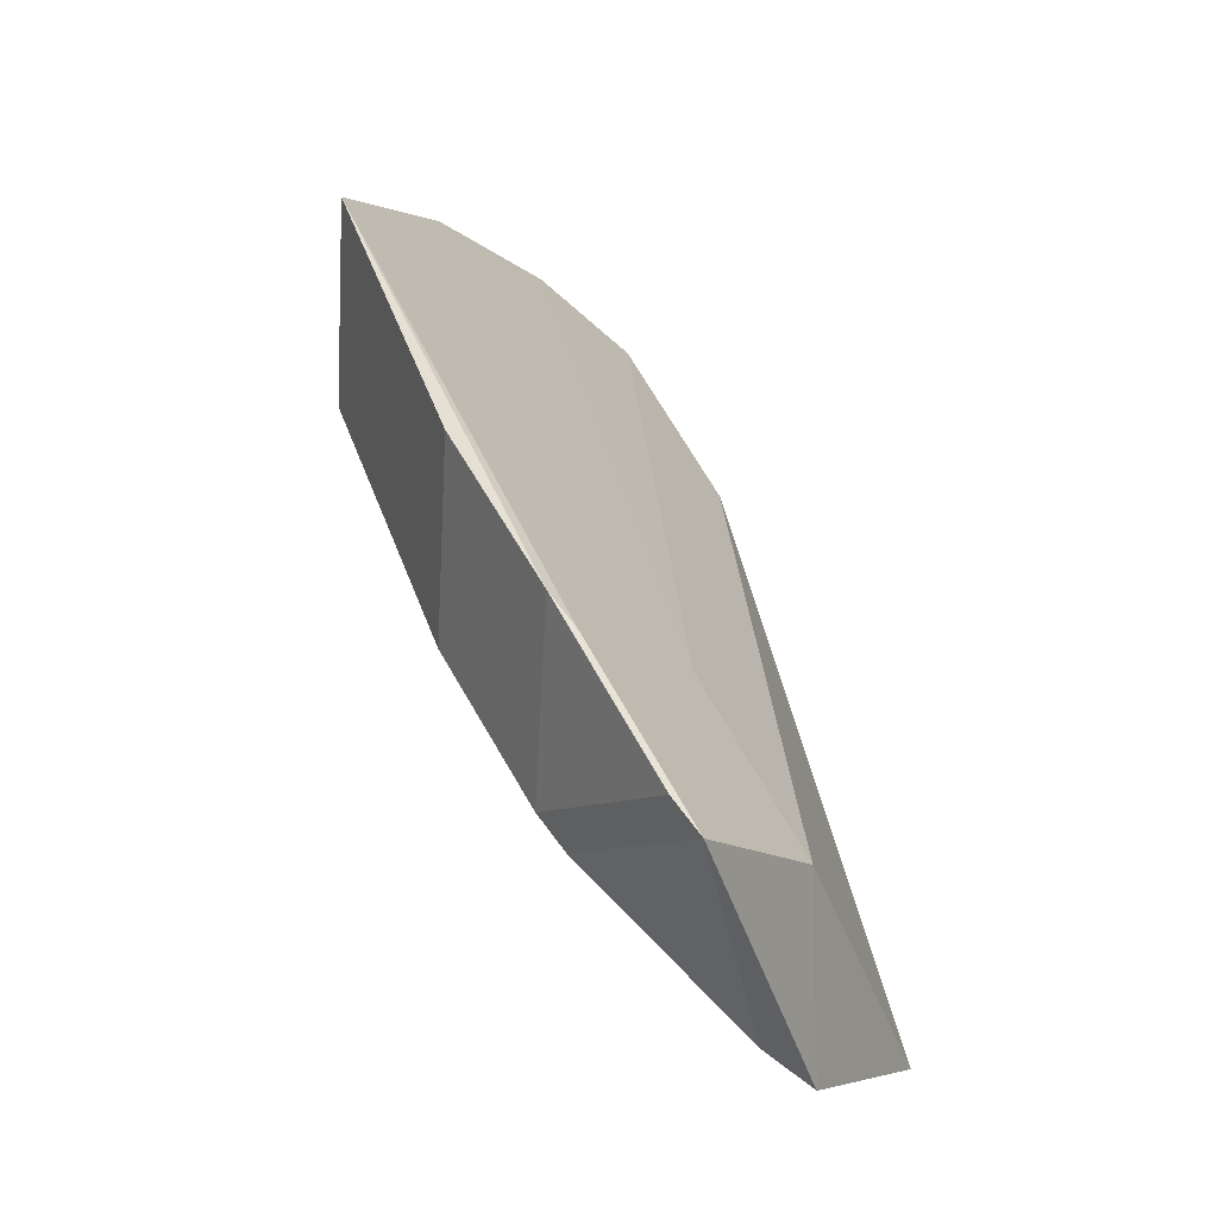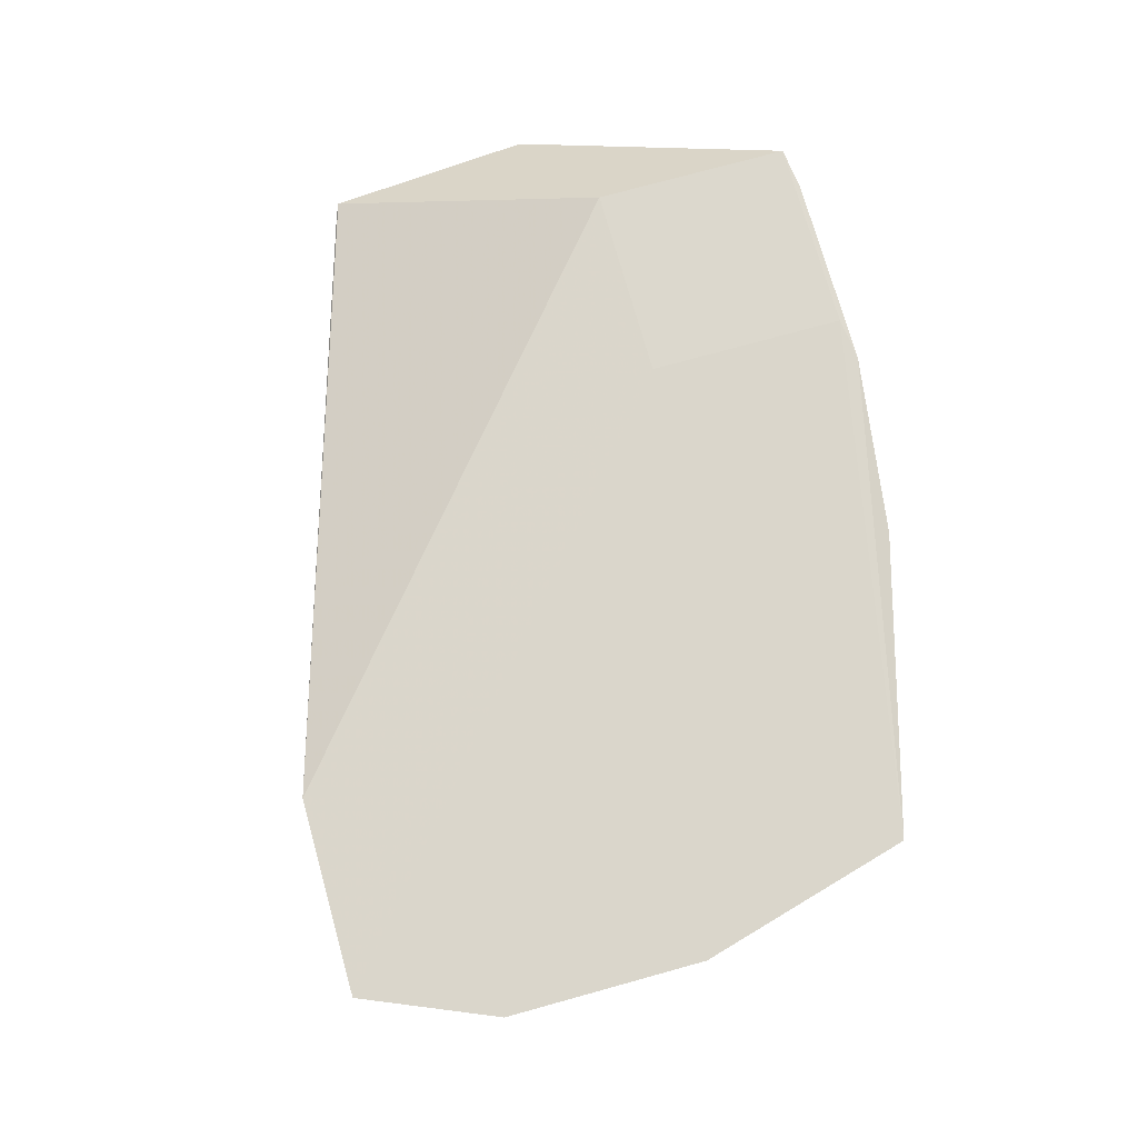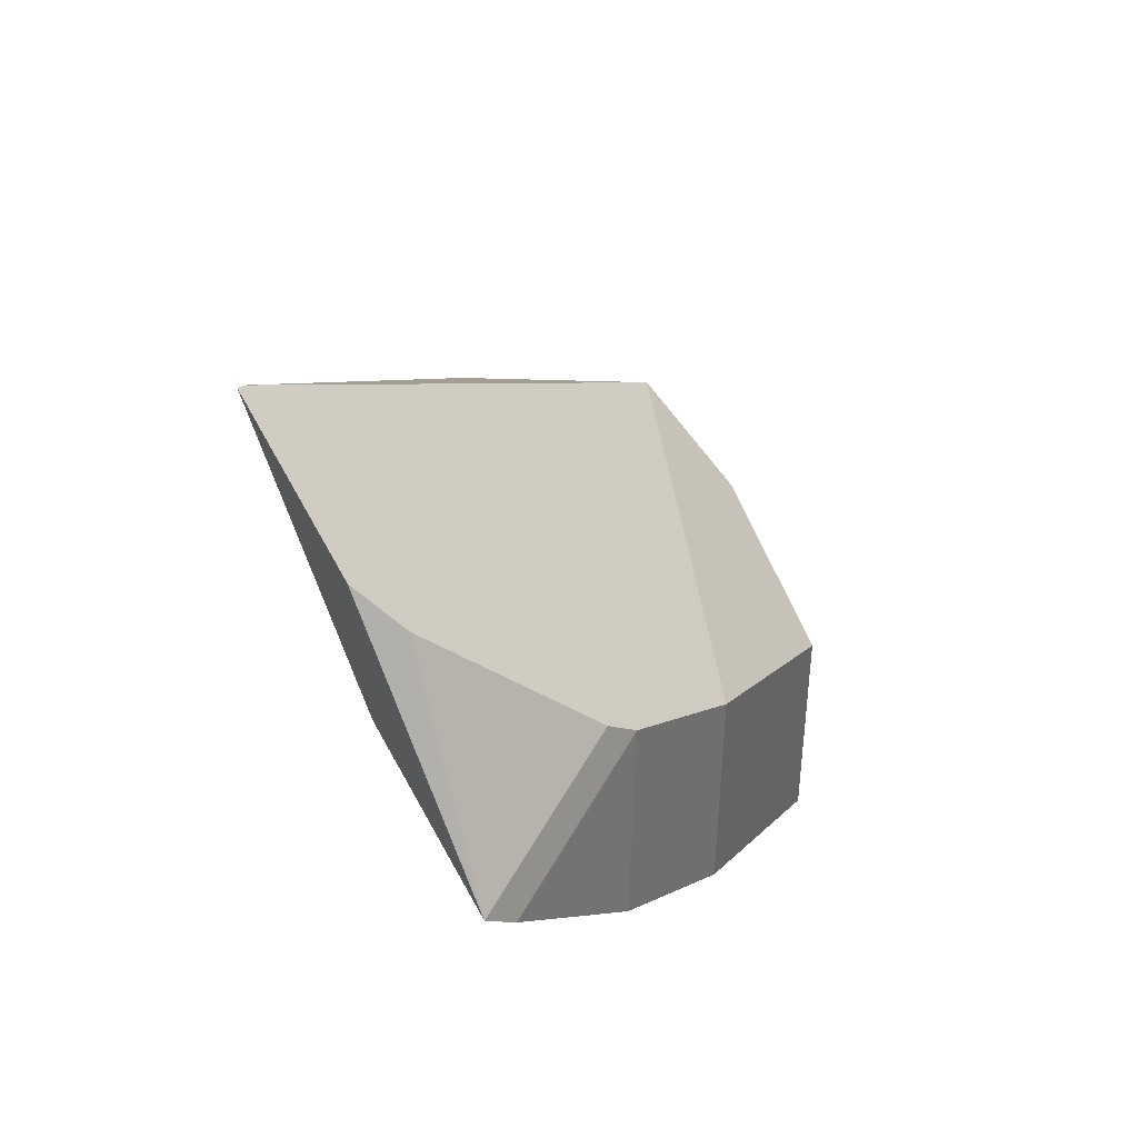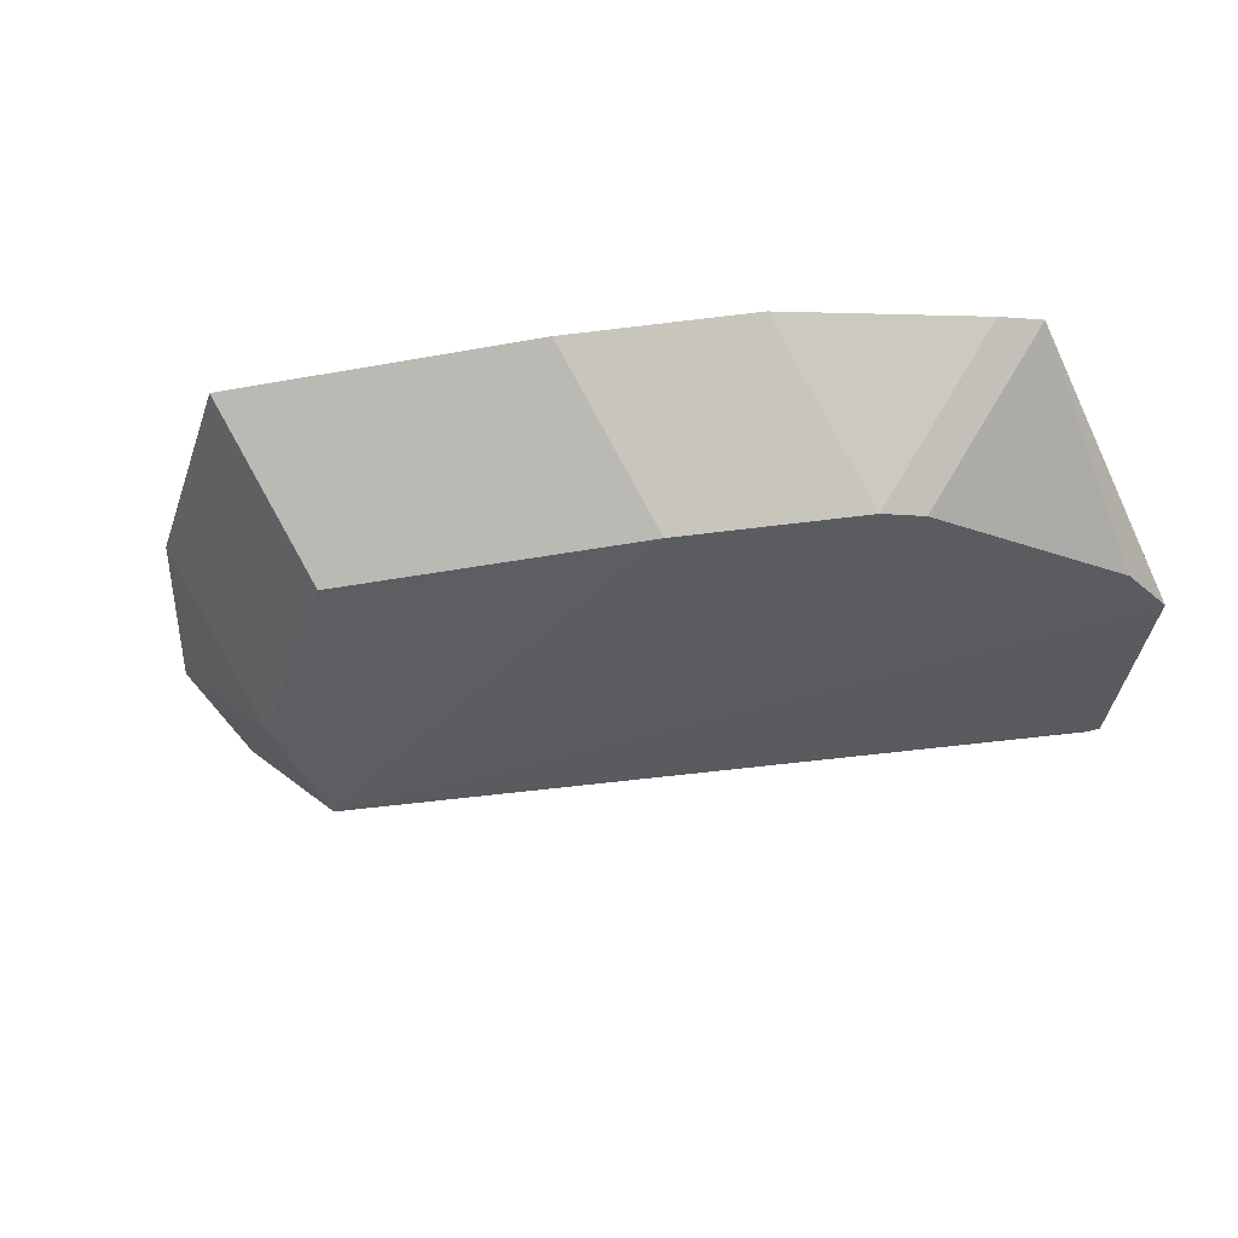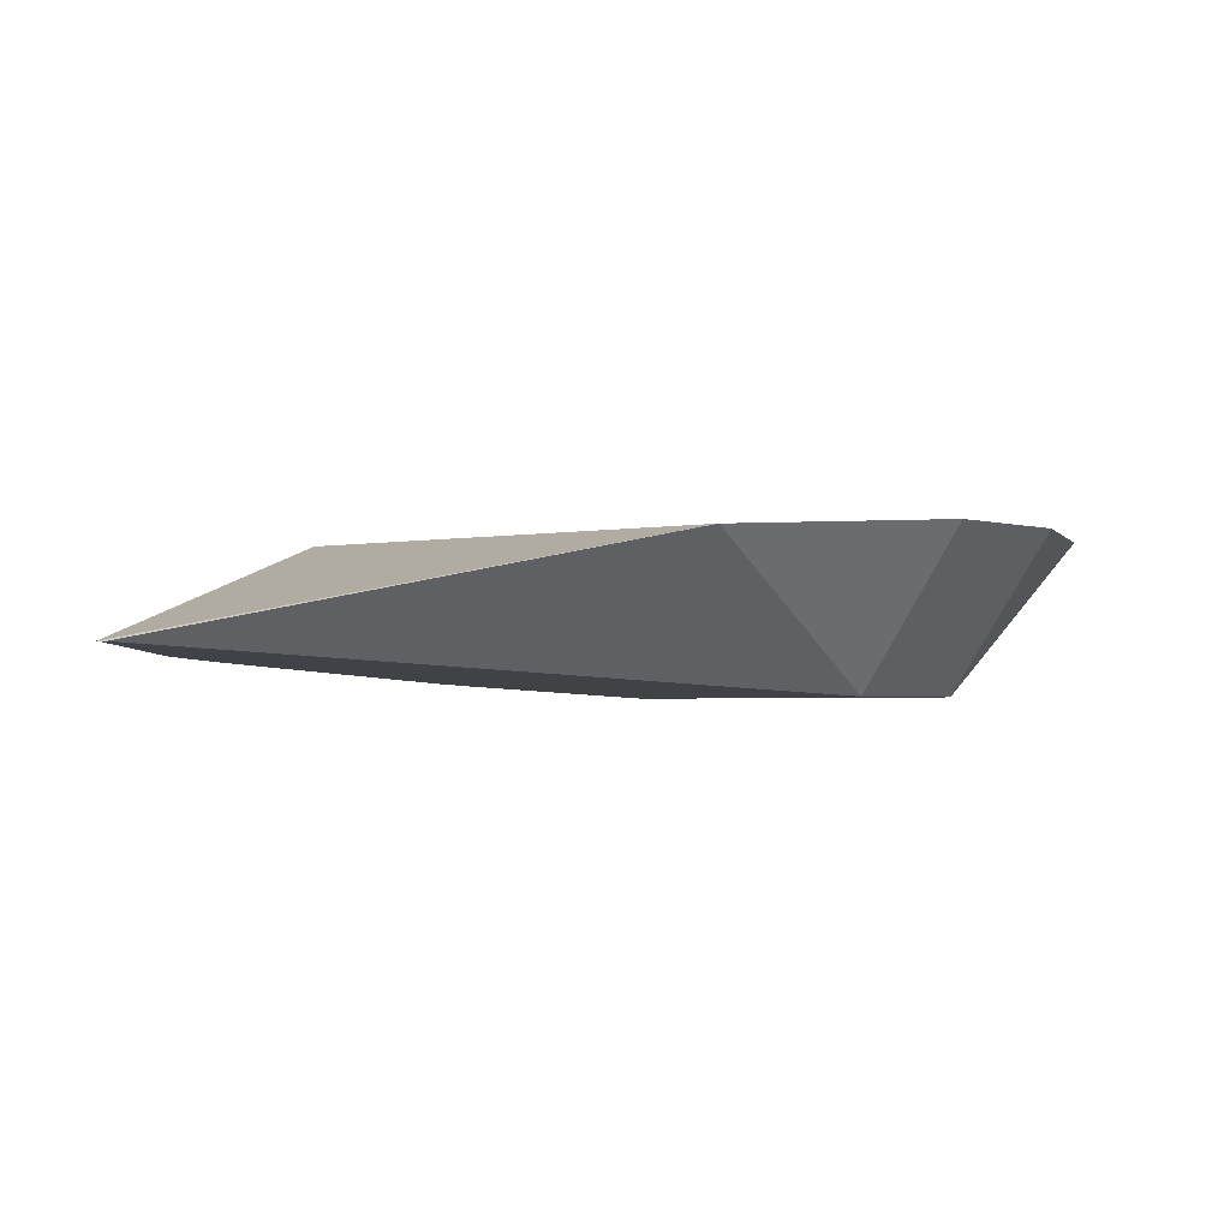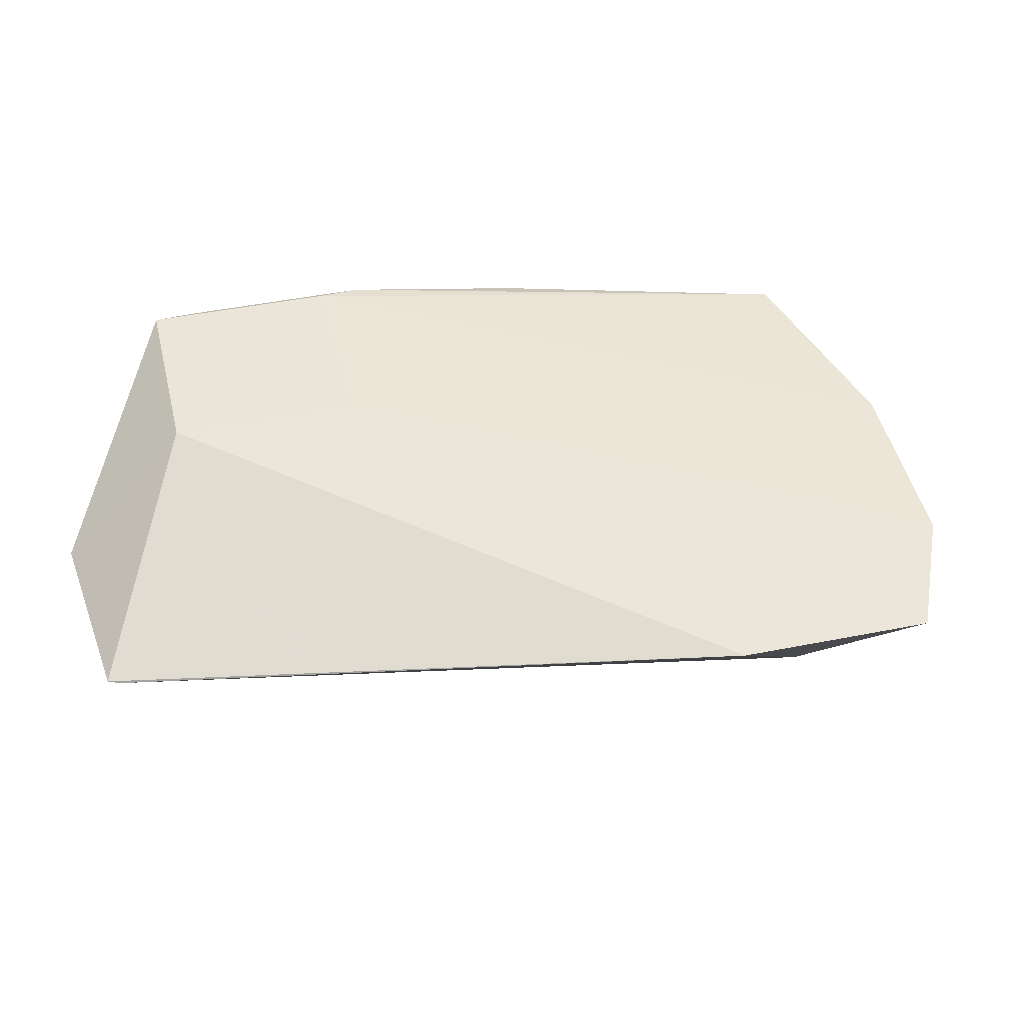
<metadata>
{"format":"obj","ext":"obj","renderer":"f3d","projection":"perspective","resolution":1024,"background":"white","views":[{"elev":-65.0,"azim":-48.1,"up":"+Y"},{"elev":72.6,"azim":-150.6,"up":"+Z"},{"elev":-58.5,"azim":133.4,"up":"+Y"},{"elev":-38.0,"azim":-46.9,"up":"+Z"},{"elev":-2.0,"azim":150.2,"up":"+Z"},{"elev":45.5,"azim":122.0,"up":"+Z"}]}
</metadata>
<code>
v -0.0832 -0.009219 0.146
v -0.07607 -0.009219 0.1389
v -0.07761 0.0006399 0.146
v -0.07048 0.007768 0.146
v -0.07048 0.0006399 0.1389
v -0.07533 -0.02294 0.146
v -0.06821 -0.02294 0.1389
v -0.04014 -0.02656 0.1416
v -0.05011 -0.03507 0.1407
v -0.0696 -0.03039 0.1466
v -0.06247 -0.03752 0.1466
v -0.06247 -0.03039 0.1395
v -0.0637 0.01053 0.146
v -0.0637 0.003397 0.1389
v -0.05657 0.003397 0.146
v -0.0637 0.01052 0.146
v -0.0637 0.003397 0.1389
v -0.04686 -0.03485 0.141
v -0.07533 -0.02294 0.146
v -0.04042 -0.02593 0.1416
v -0.06626 -0.005995 0.1389
v -0.08319 -0.00922 0.146
v -0.07607 -0.00922 0.1389
v -0.06788 -0.03168 0.1468
v -0.05362 -0.03168 0.1468
v -0.06075 -0.03881 0.1468
v -0.06075 -0.02456 0.1468
v -0.06075 -0.03168 0.1397
f 15 25 8
f 8 25 18
f 4 5 3
f 4 27 13
f 21 5 17
f 8 18 17
f 17 7 21
f 13 27 16
f 15 17 16
f 24 3 1
f 22 24 1
f 7 17 28
f 28 17 18
f 14 17 5
f 20 15 8
f 8 17 20
f 20 17 15
f 26 18 25
f 21 7 23
f 7 28 12
f 9 26 28
f 9 28 18
f 18 26 9
f 24 22 10
f 10 12 11
f 22 6 19
f 6 10 19
f 19 10 22
f 1 3 5
f 5 2 1
f 16 27 25
f 25 15 16
f 27 4 24
f 24 4 3
f 5 4 14
f 14 4 13
f 13 16 14
f 14 16 17
f 25 27 26
f 27 24 26
f 1 2 23
f 23 22 1
f 2 5 23
f 23 5 21
f 22 23 6
f 6 23 7
f 28 26 12
f 12 26 11
f 10 26 24
f 11 26 10
f 10 6 7
f 7 12 10

</code>
